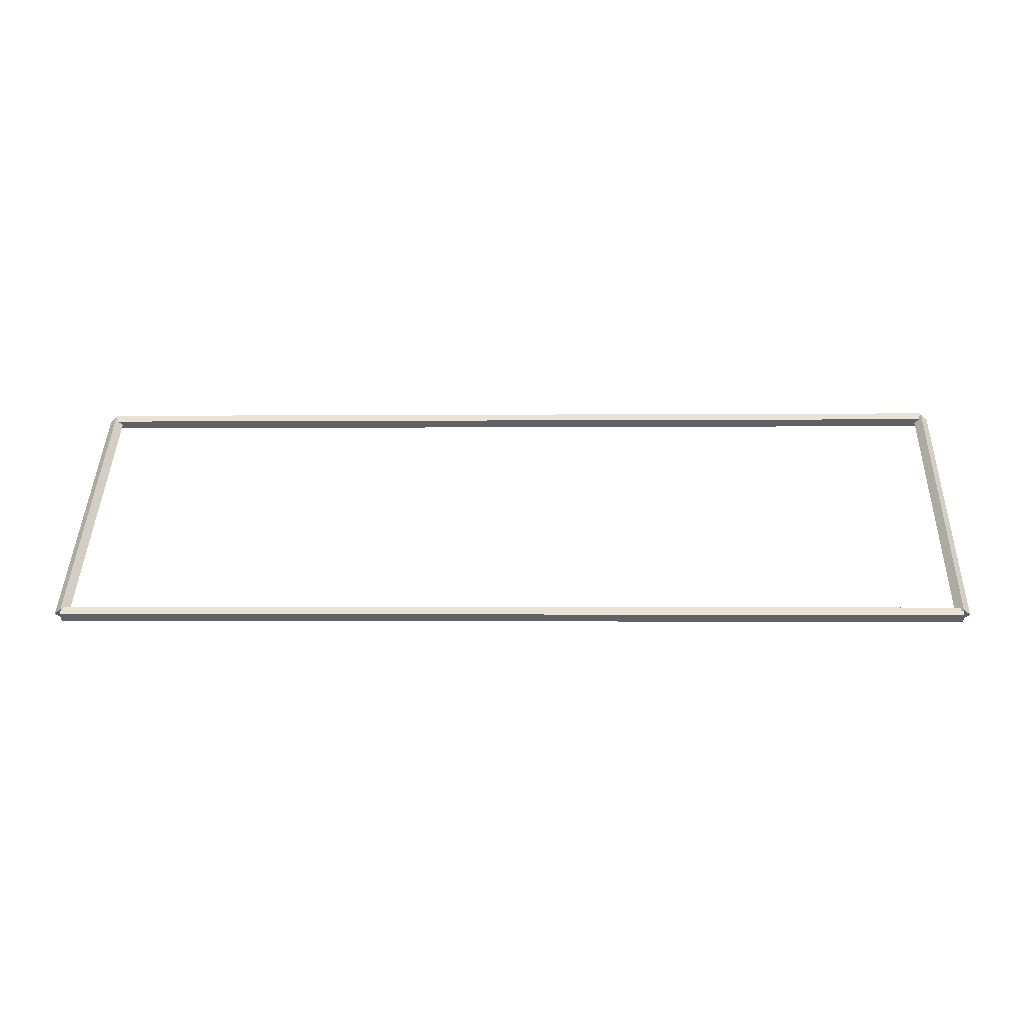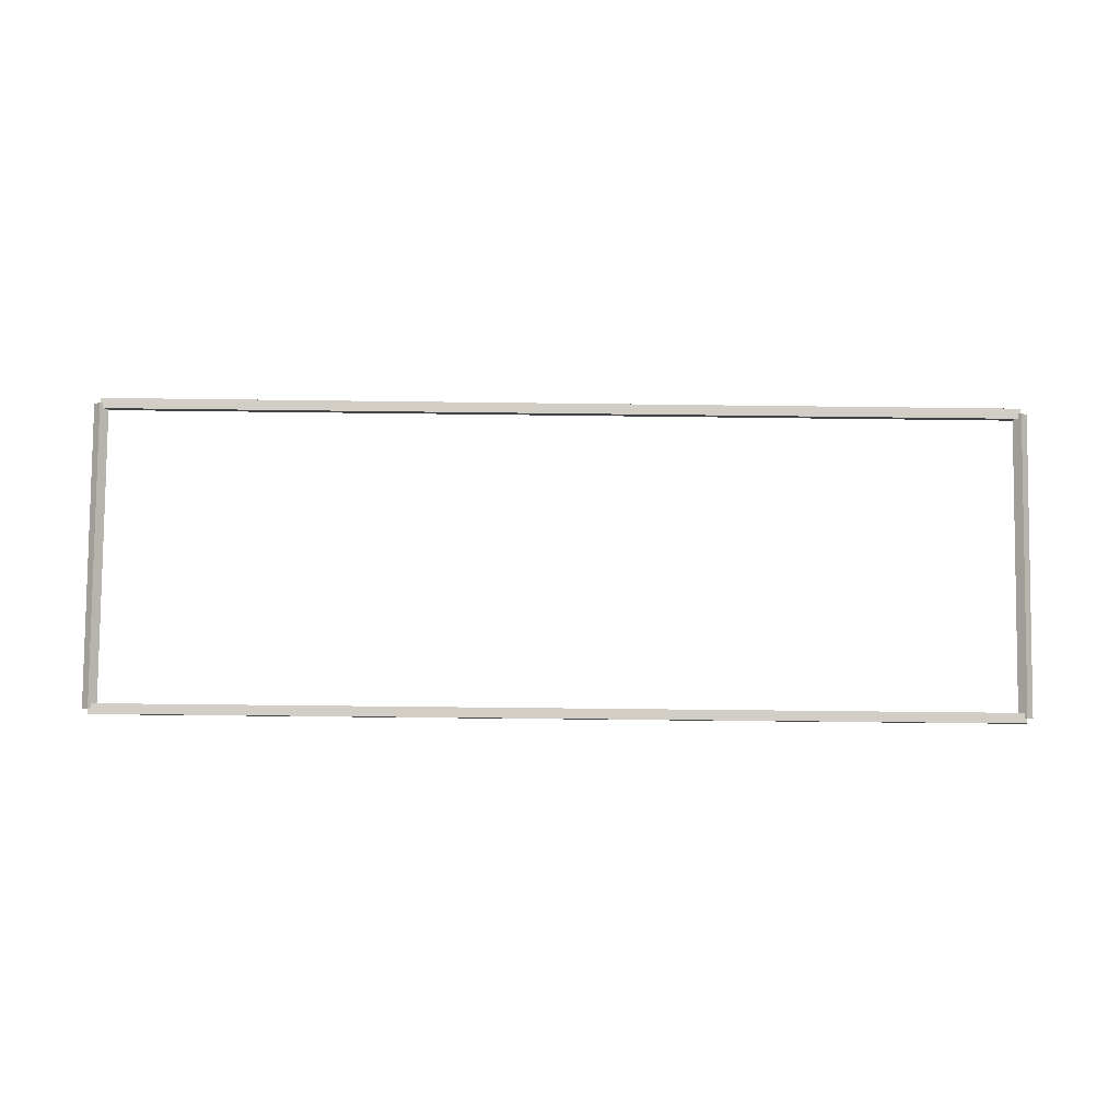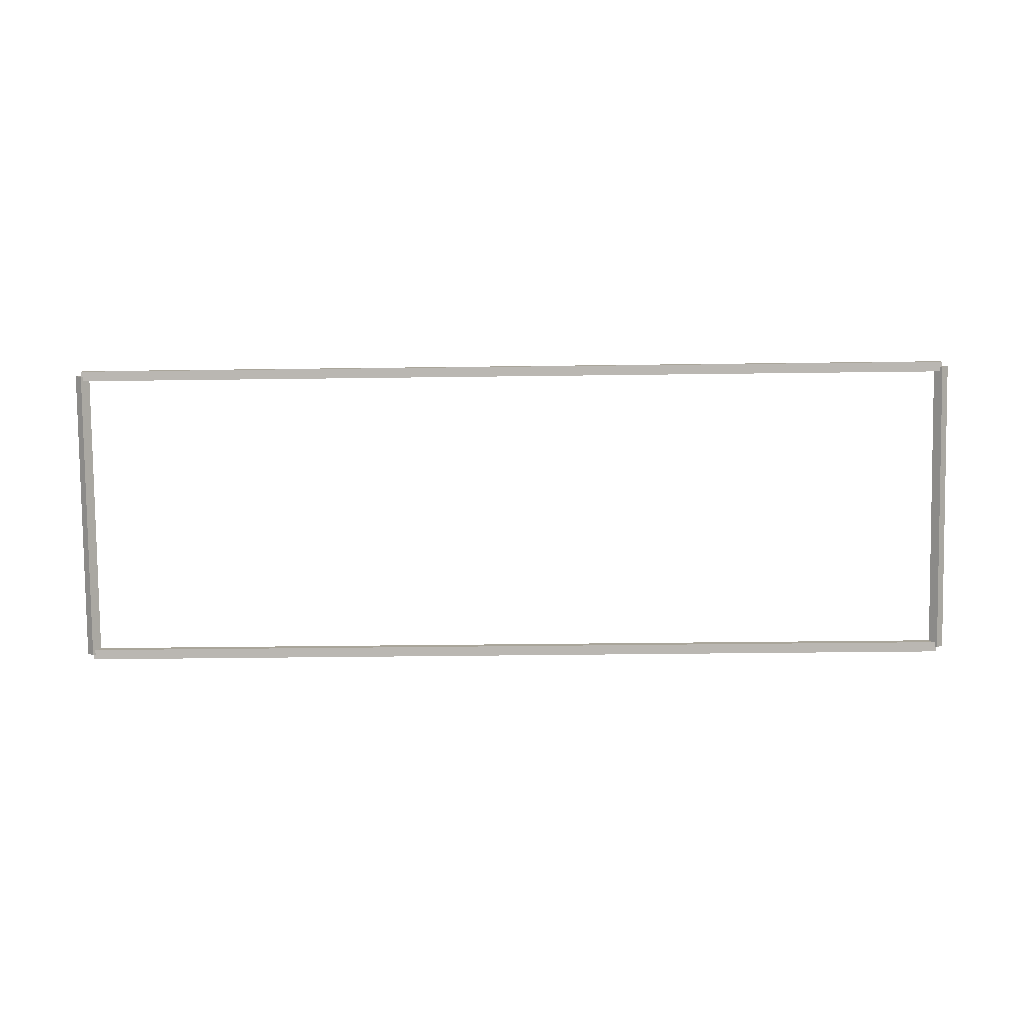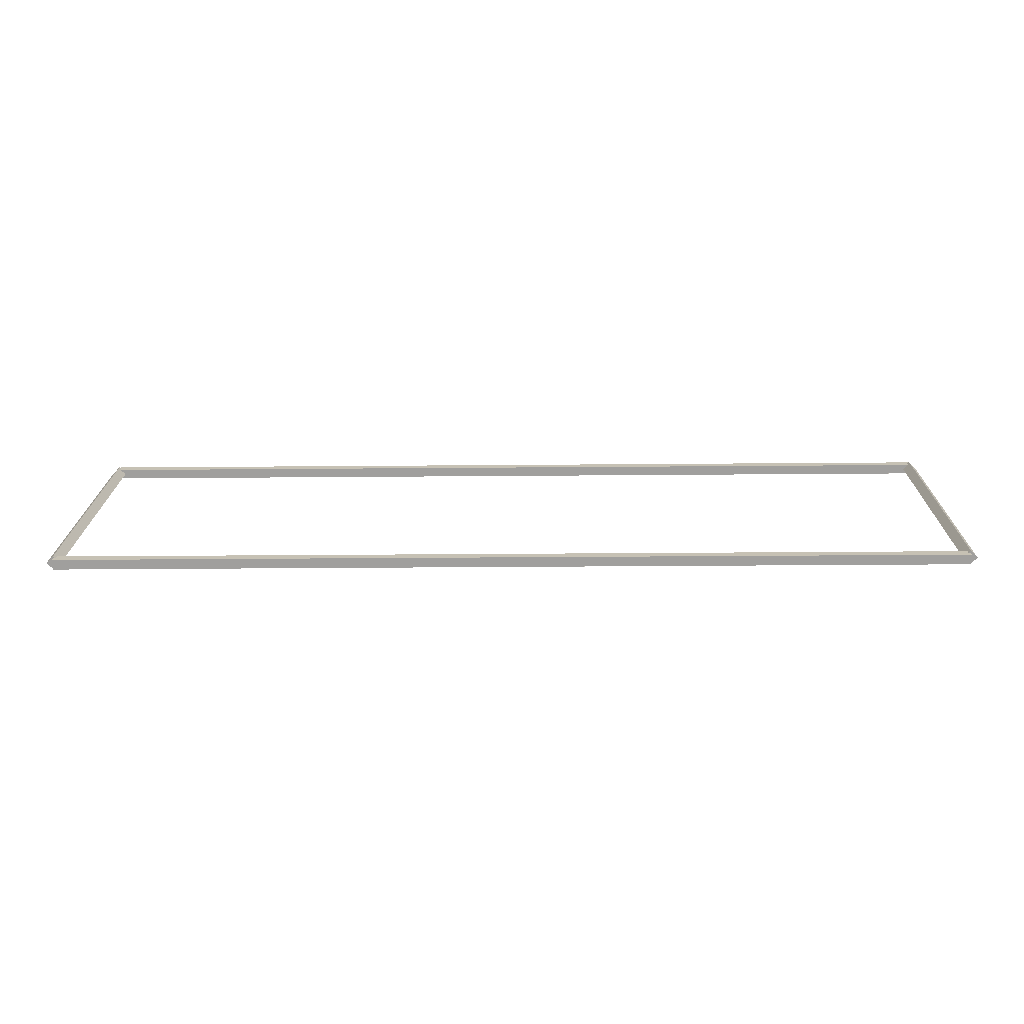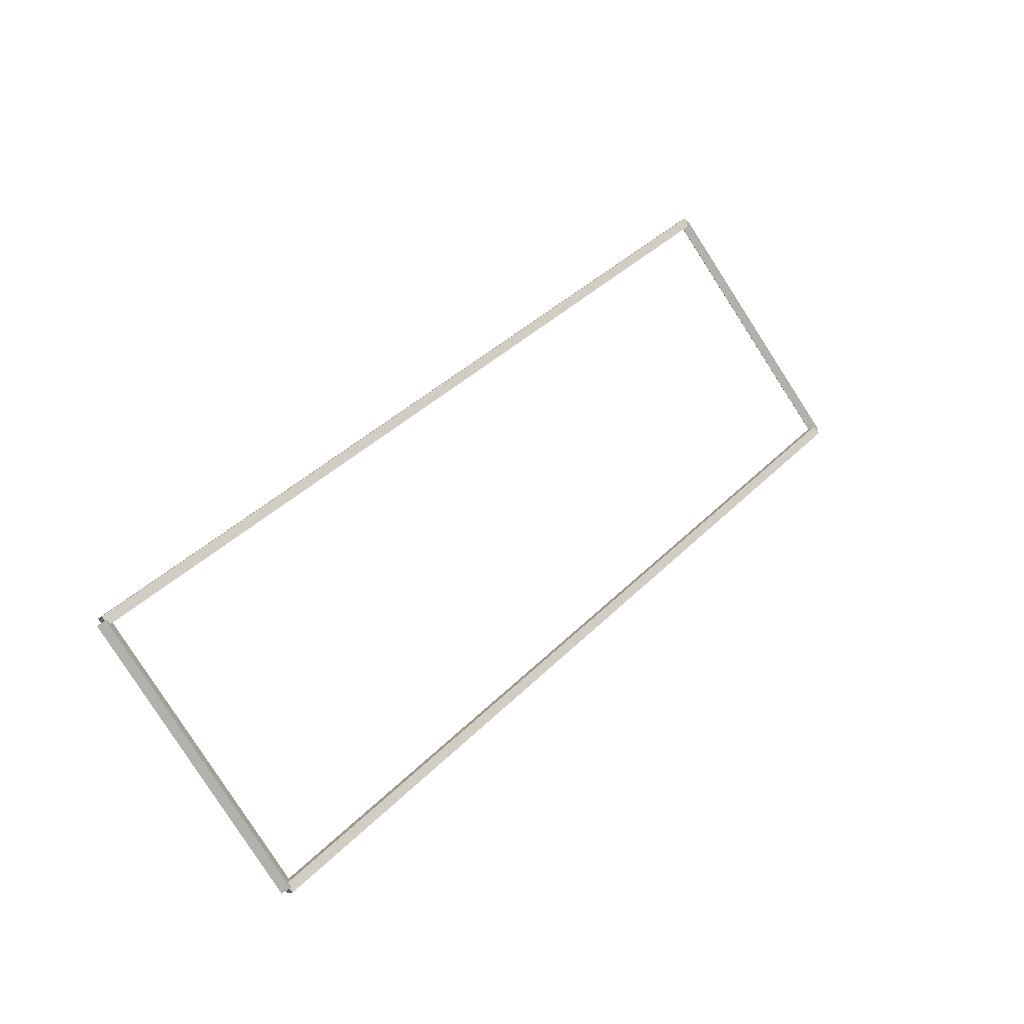
<metadata>
{"format":"obj","ext":"obj","renderer":"f3d","projection":"perspective","resolution":1024,"background":"white","views":[{"elev":-1.7,"azim":-177.9,"up":"+Y"},{"elev":-52.2,"azim":179.2,"up":"+Z"},{"elev":-37.4,"azim":1.0,"up":"+Y"},{"elev":-26.4,"azim":0.8,"up":"+Z"},{"elev":40.2,"azim":-50.2,"up":"+Z"}]}
</metadata>
<code>
g boudary_original_7
v 12.7 50.9 2.97
v 12.7 50.8 3.07
v 12.7 50.7 2.97
v 12.7 50.8 2.87
v 0 50.9 2.97
v 0 50.8 3.07
v 0 50.7 2.97
v 0 50.8 2.87
f 1 2 3 4
f 6 2 1 5
f 5 1 4 8
f 6 5 8 7
f 8 4 3 7
f 7 3 2 6
g boudary_original_7
v 12.8 47.83 7.153e-07
v 12.7 47.76 0.07071
v 12.6 47.83 7.153e-07
v 12.7 47.9 -0.07071
v 12.8 50.8 2.97
v 12.7 50.73 3.041
v 12.6 50.8 2.97
v 12.7 50.87 2.899
f 9 10 11 12
f 14 10 9 13
f 13 9 12 16
f 14 13 16 15
f 16 12 11 15
f 15 11 10 14
g boudary_original_7
v 0 47.93 8.186e-07
v 0 47.83 -0.1
v 0 47.73 8.186e-07
v 0 47.83 0.1
v 12.7 47.93 8.186e-07
v 12.7 47.83 -0.1
v 12.7 47.73 8.186e-07
v 12.7 47.83 0.1
f 17 18 19 20
f 22 18 17 21
f 21 17 20 24
f 22 21 24 23
f 24 20 19 23
f 23 19 18 22
g boudary_original_7
v 0.1 50.8 2.97
v -1.021e-14 50.87 2.899
v -0.1 50.8 2.97
v 3.109e-14 50.73 3.041
v 0.1 47.83 7.153e-07
v -1.021e-14 47.9 -0.07071
v -0.1 47.83 7.153e-07
v 3.109e-14 47.76 0.07071
f 25 26 27 28
f 30 26 25 29
f 29 25 28 32
f 30 29 32 31
f 32 28 27 31
f 31 27 26 30

</code>
